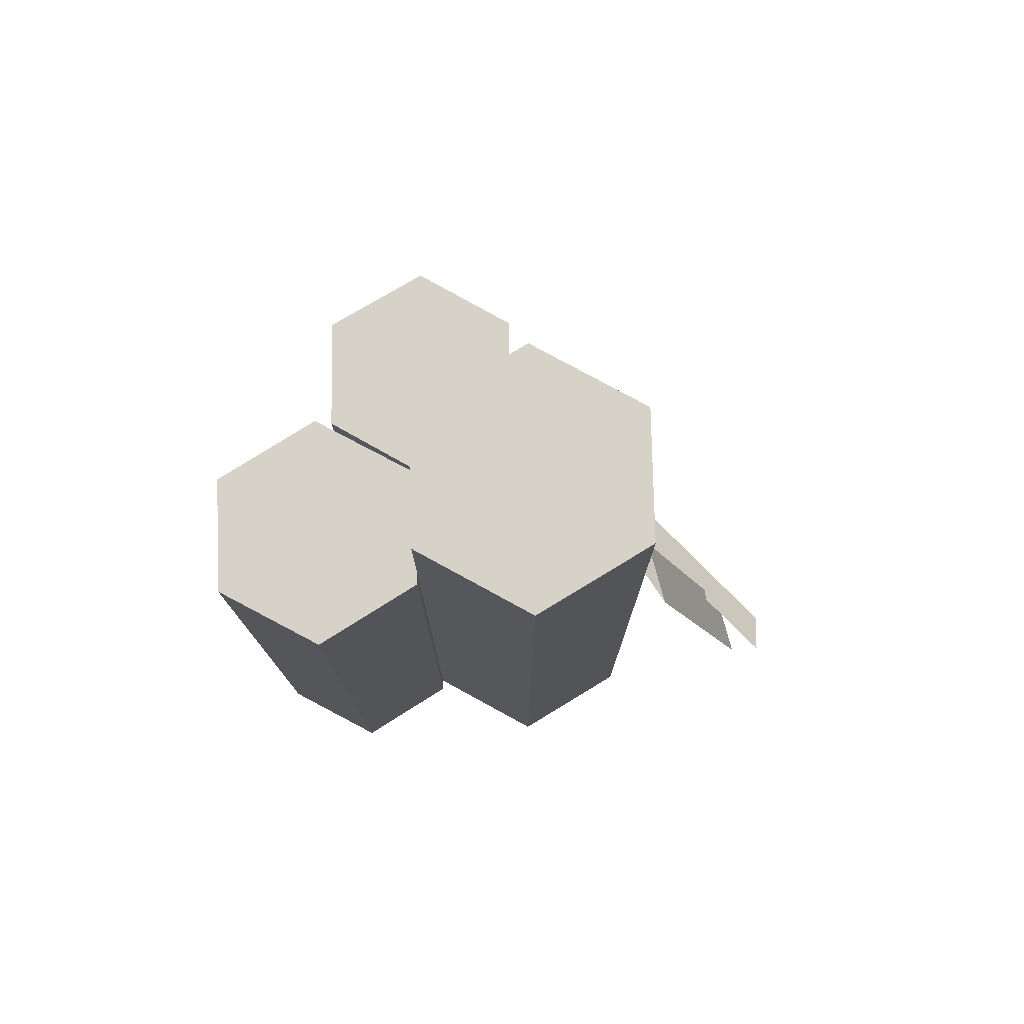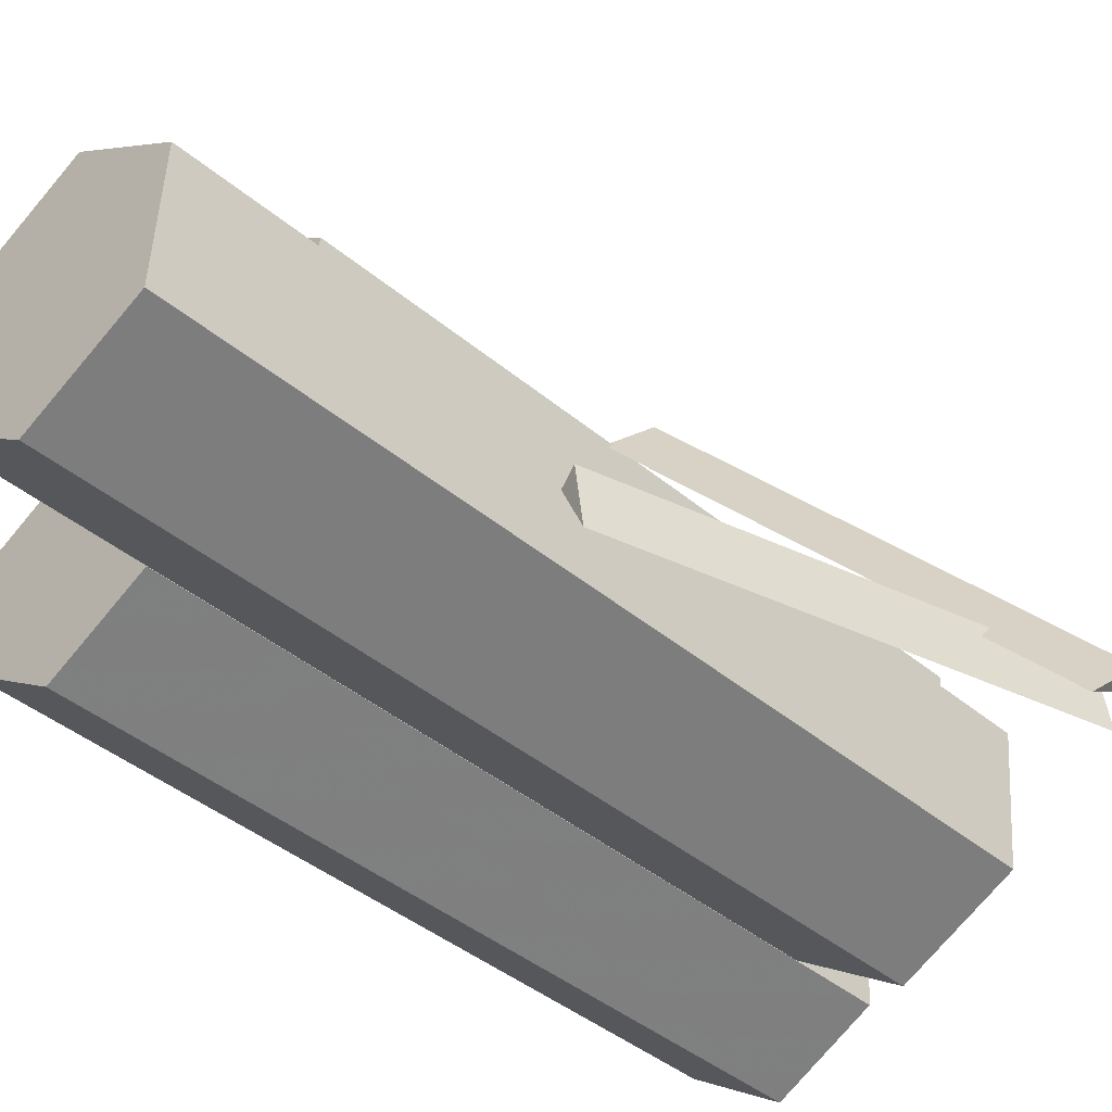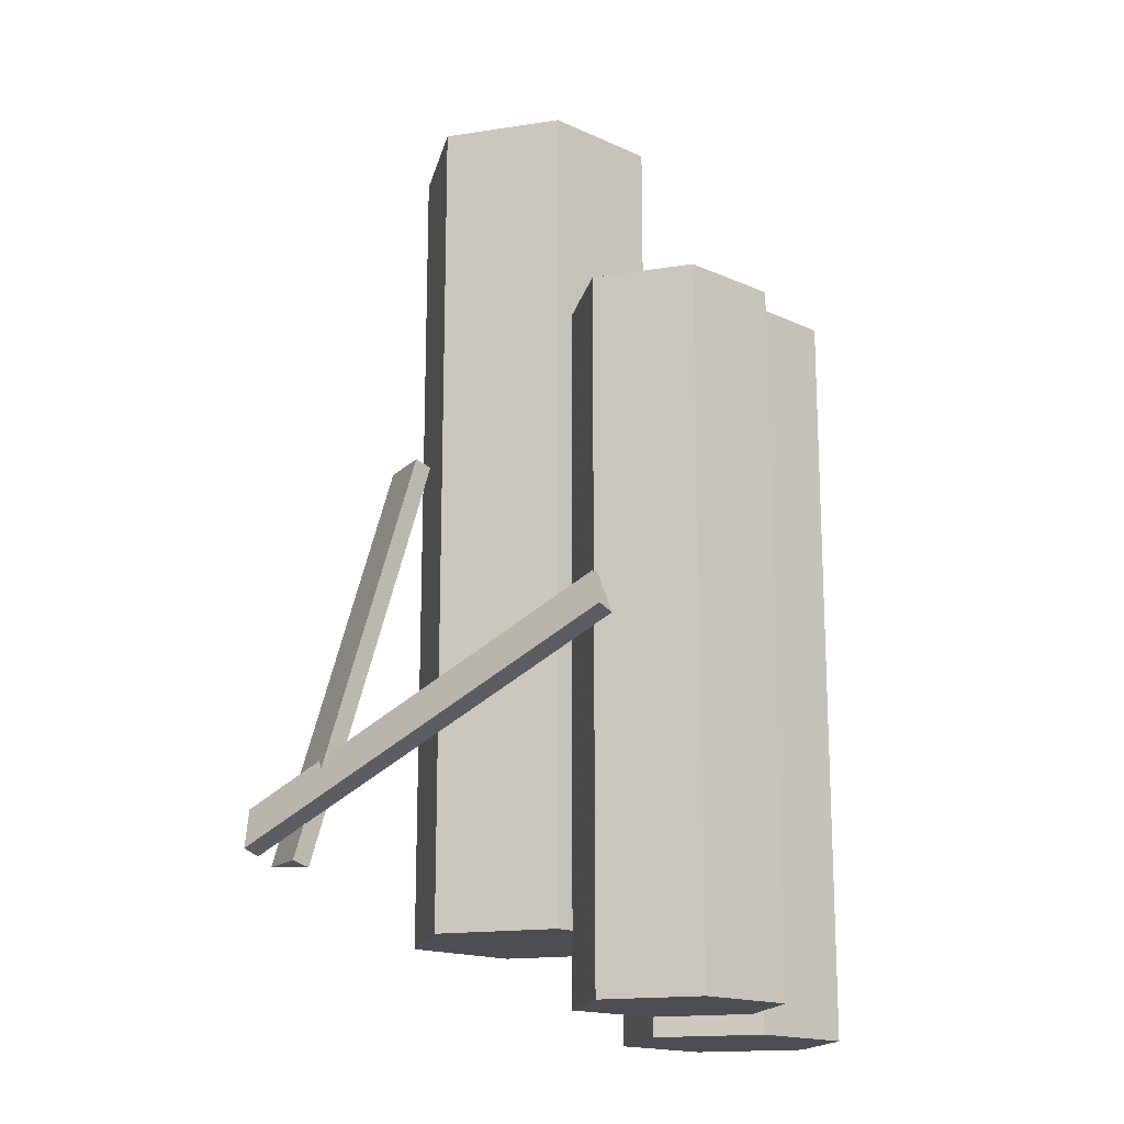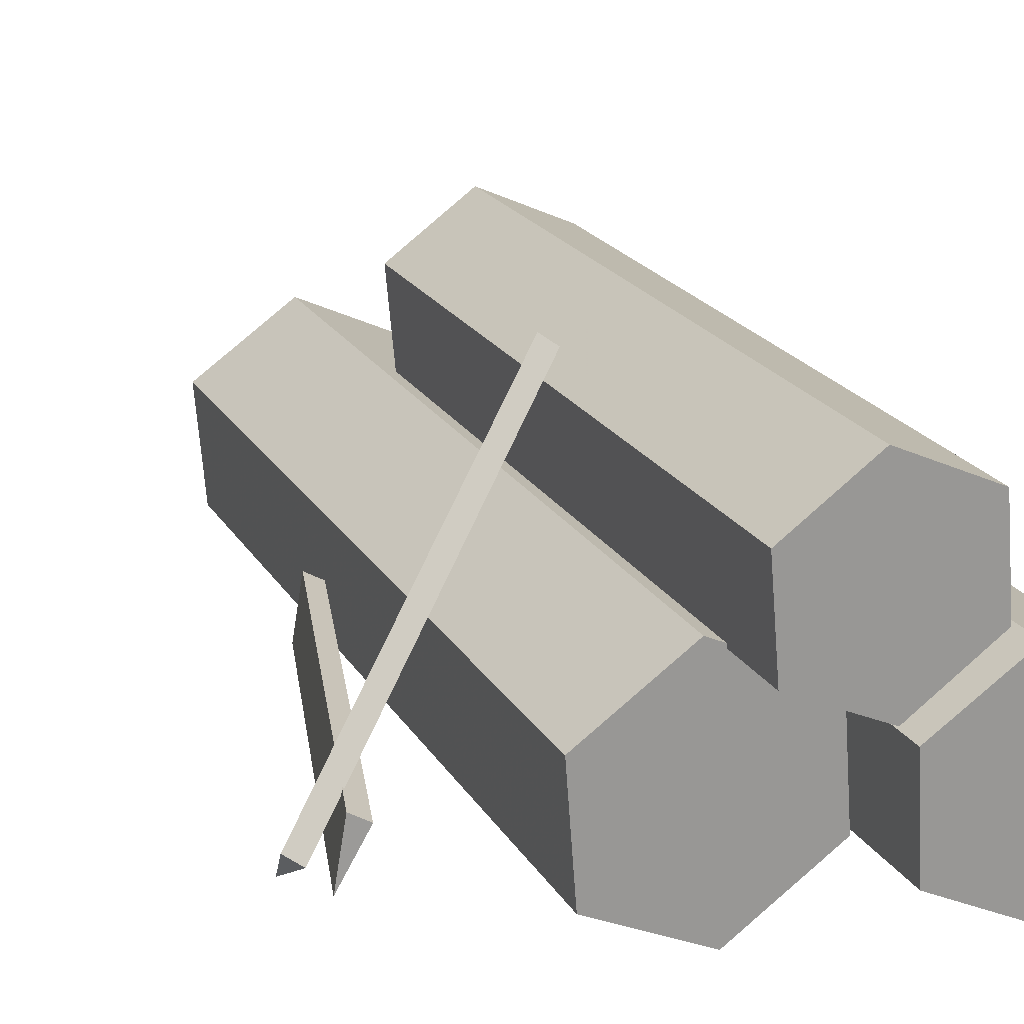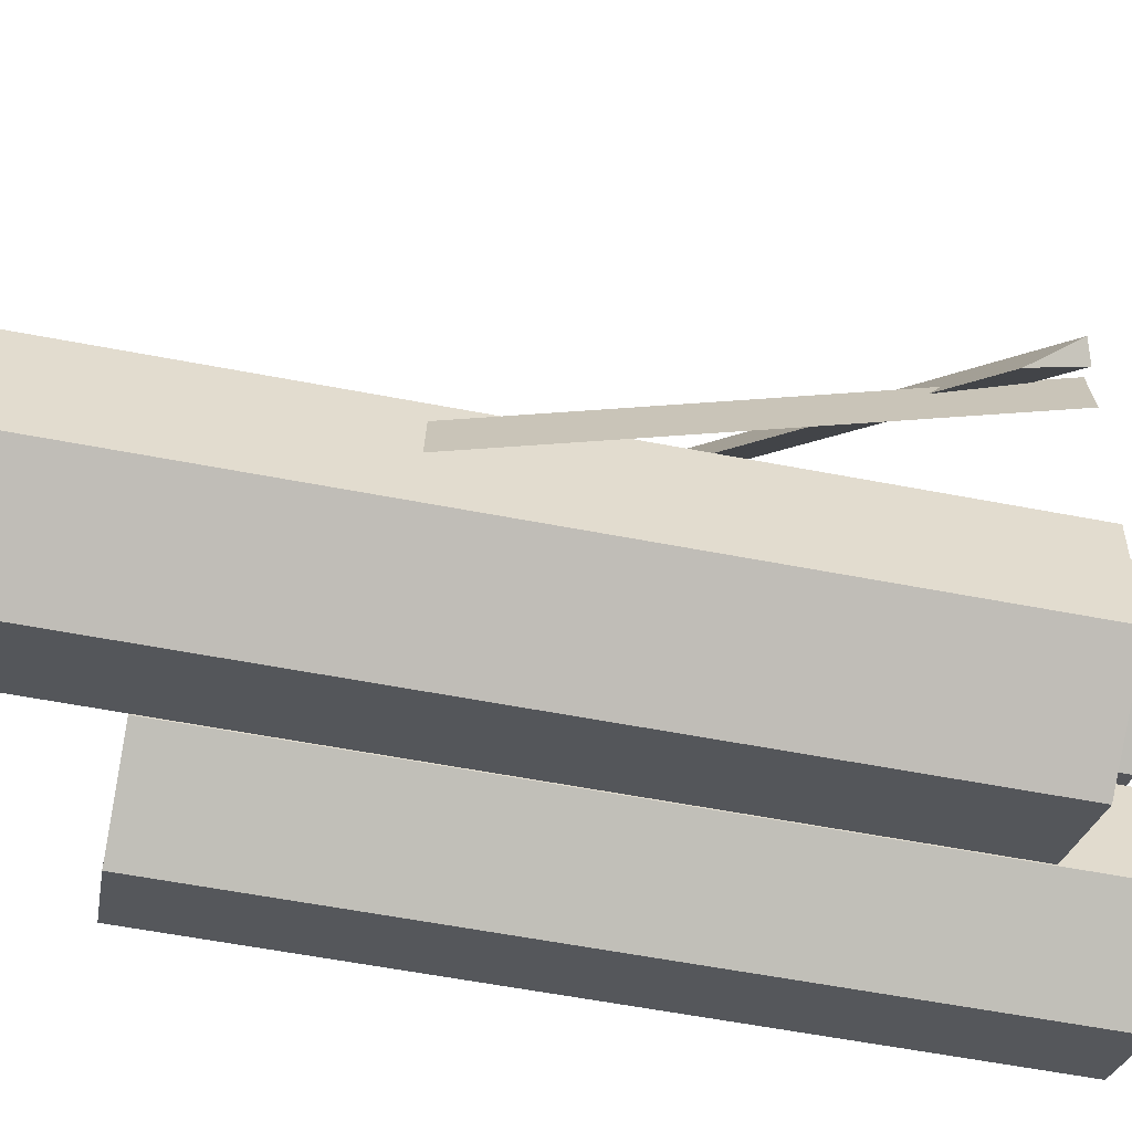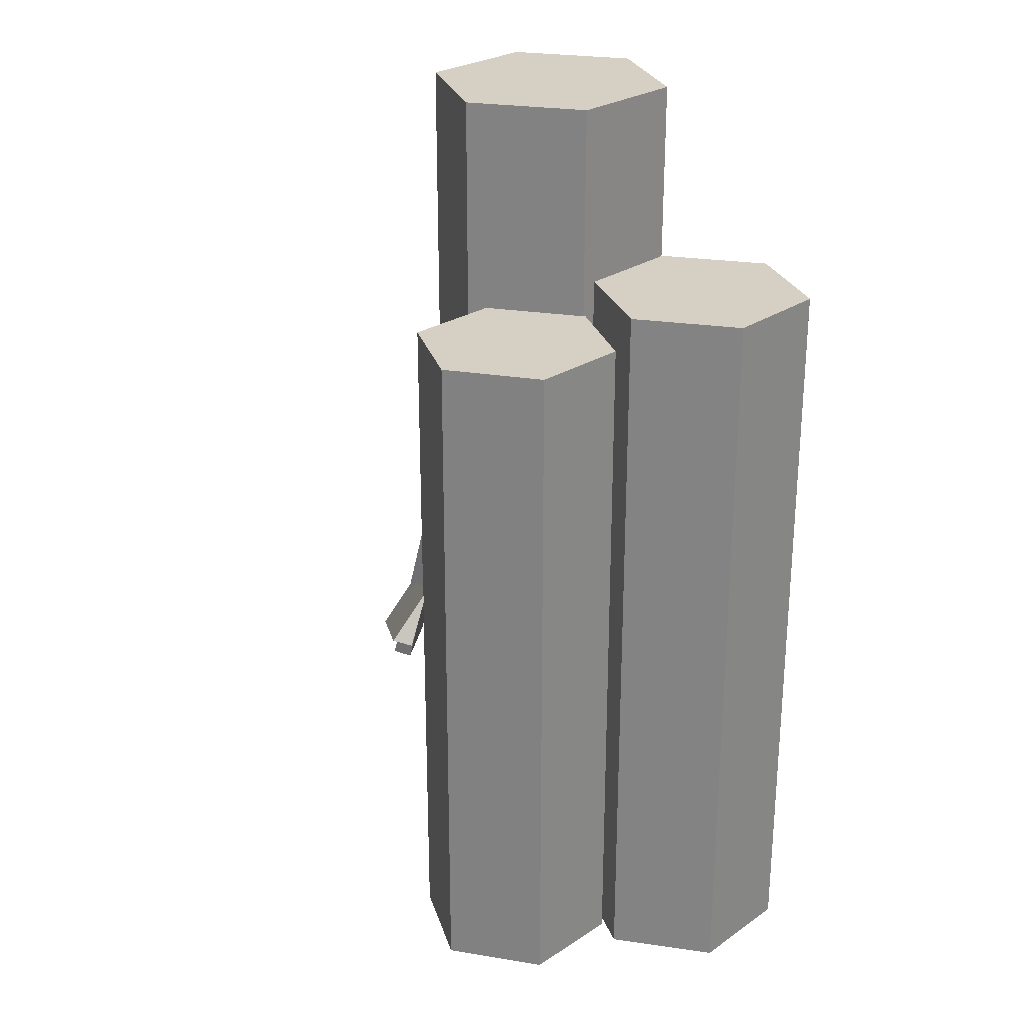
<metadata>
{"format":"obj","ext":"obj","renderer":"f3d","projection":"perspective","resolution":1024,"background":"white","views":[{"elev":77.5,"azim":-5.8,"up":"+Z"},{"elev":-40.8,"azim":44.2,"up":"+Y"},{"elev":-16.7,"azim":163.0,"up":"+Z"},{"elev":21.3,"azim":157.0,"up":"+Y"},{"elev":-59.8,"azim":78.9,"up":"+Y"},{"elev":26.4,"azim":-140.7,"up":"+Z"}]}
</metadata>
<code>
v  5.439 8.579 36.85
v  4.836 1.908 36.85
v  2.098 3.837 36.85
v  2.399 7.172 36.85
v  8.177 6.65 36.85
v  7.875 3.314 36.85
v  5.439 8.579 59.83
v  8.177 6.65 59.83
v  2.399 7.172 59.83
v  2.098 3.837 59.83
v  4.836 1.908 59.83
v  7.875 3.314 59.83
v  11.78 1.444 39.27
v  4.515 -2.025 39.27
v  4.83 1.99 39.27
v  8.465 3.725 39.27
v  11.47 -2.571 39.27
v  7.834 -4.305 39.27
v  11.78 1.444 66.9
v  11.47 -2.571 66.9
v  8.465 3.725 66.9
v  4.83 1.99 66.9
v  4.515 -2.025 66.9
v  7.834 -4.305 66.9
v  1.657 3.651 36.24
v  1.198 -3.551 36.24
v  -1.806 -1.552 36.24
v  -1.576 2.05 36.24
v  4.661 1.652 36.24
v  4.432 -1.949 36.24
v  1.657 3.651 61
v  4.661 1.652 61
v  -1.576 2.05 61
v  -1.806 -1.552 61
v  1.198 -3.551 61
v  4.432 -1.949 61
v  12.59 -2.41 55.62
v  16.37 -2.307 41.71
v  16.04 -0.2175 41.64
v  12.26 -0.3209 55.54
v  11.69 -0.6273 55.39
v  15.47 -0.5239 41.48
v  8.072 6.562 50.1
v  17.1 -2.614 43.63
v  17.46 -1.191 42.1
v  8.425 7.985 48.58
v  7.909 7.607 48.39
v  16.94 -1.569 41.92
g Cylinder02
f 1 2 3 4
f 1 5 6 2
f 5 1 7 8
f 1 4 9 7
f 4 3 10 9
f 3 2 11 10
f 2 6 12 11
f 6 5 8 12
f 8 7 9 10
f 8 10 11 12
f 13 14 15 16
f 13 17 18 14
f 17 13 19 20
f 13 16 21 19
f 16 15 22 21
f 15 14 23 22
f 14 18 24 23
f 18 17 20 24
f 20 19 21 22
f 20 22 23 24
f 25 26 27 28
f 25 29 30 26
f 29 25 31 32
f 25 28 33 31
f 28 27 34 33
f 27 26 35 34
f 26 30 36 35
f 30 29 32 36
f 32 31 33 34
f 32 34 35 36
f 37 38 39 40
f 37 41 42 38
f 37 40 41
f 40 39 42 41
f 38 42 39
f 43 44 45 46
f 43 47 48 44
f 43 46 47
f 46 45 48 47
f 44 48 45

</code>
